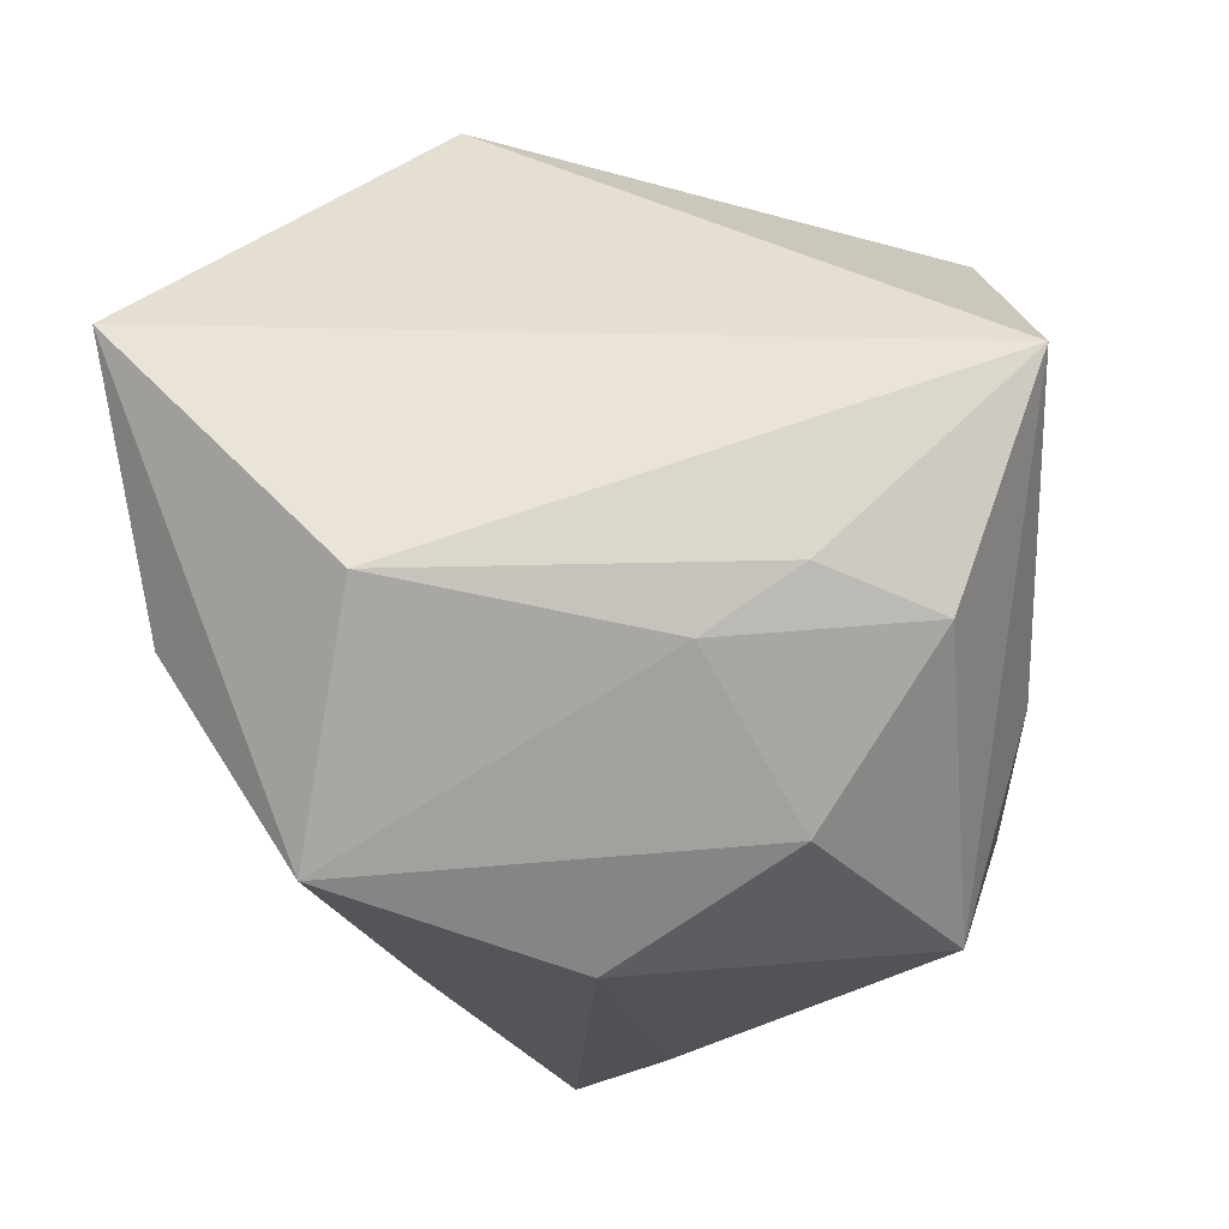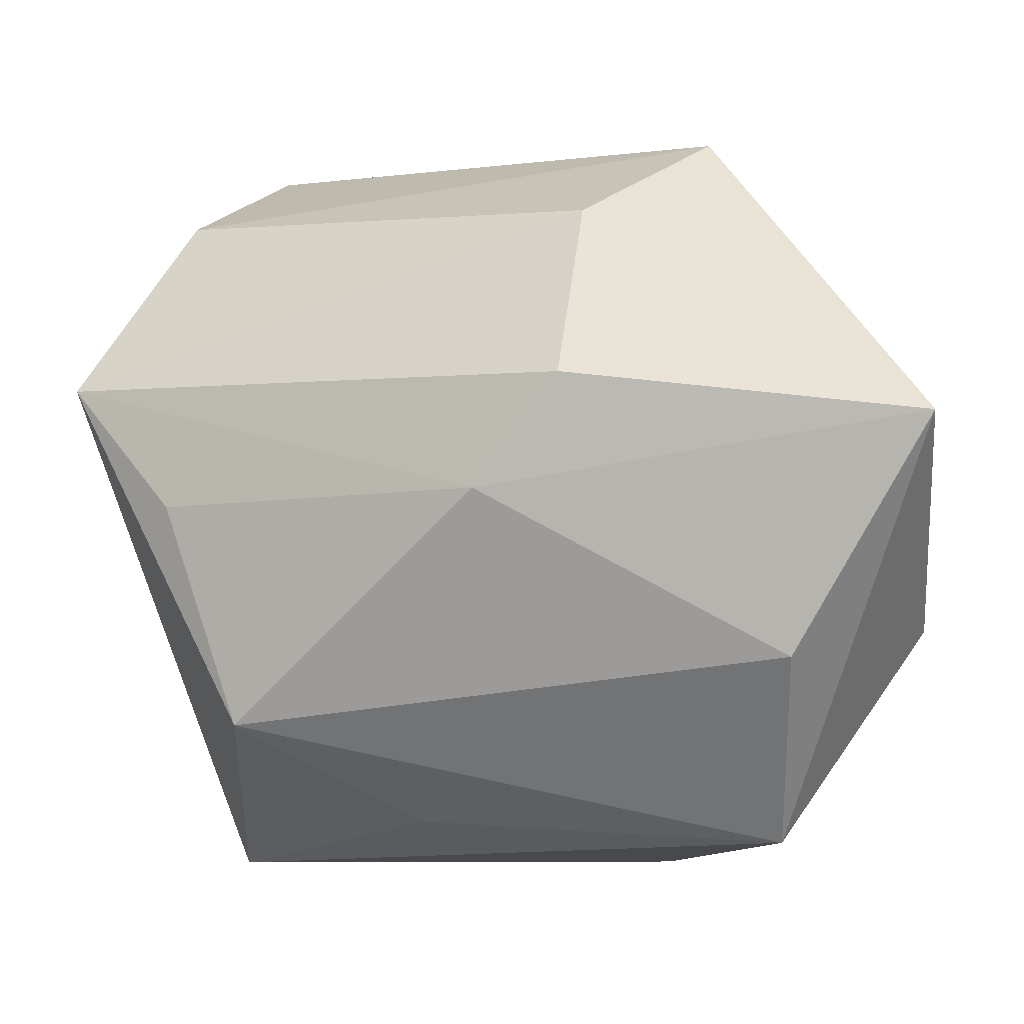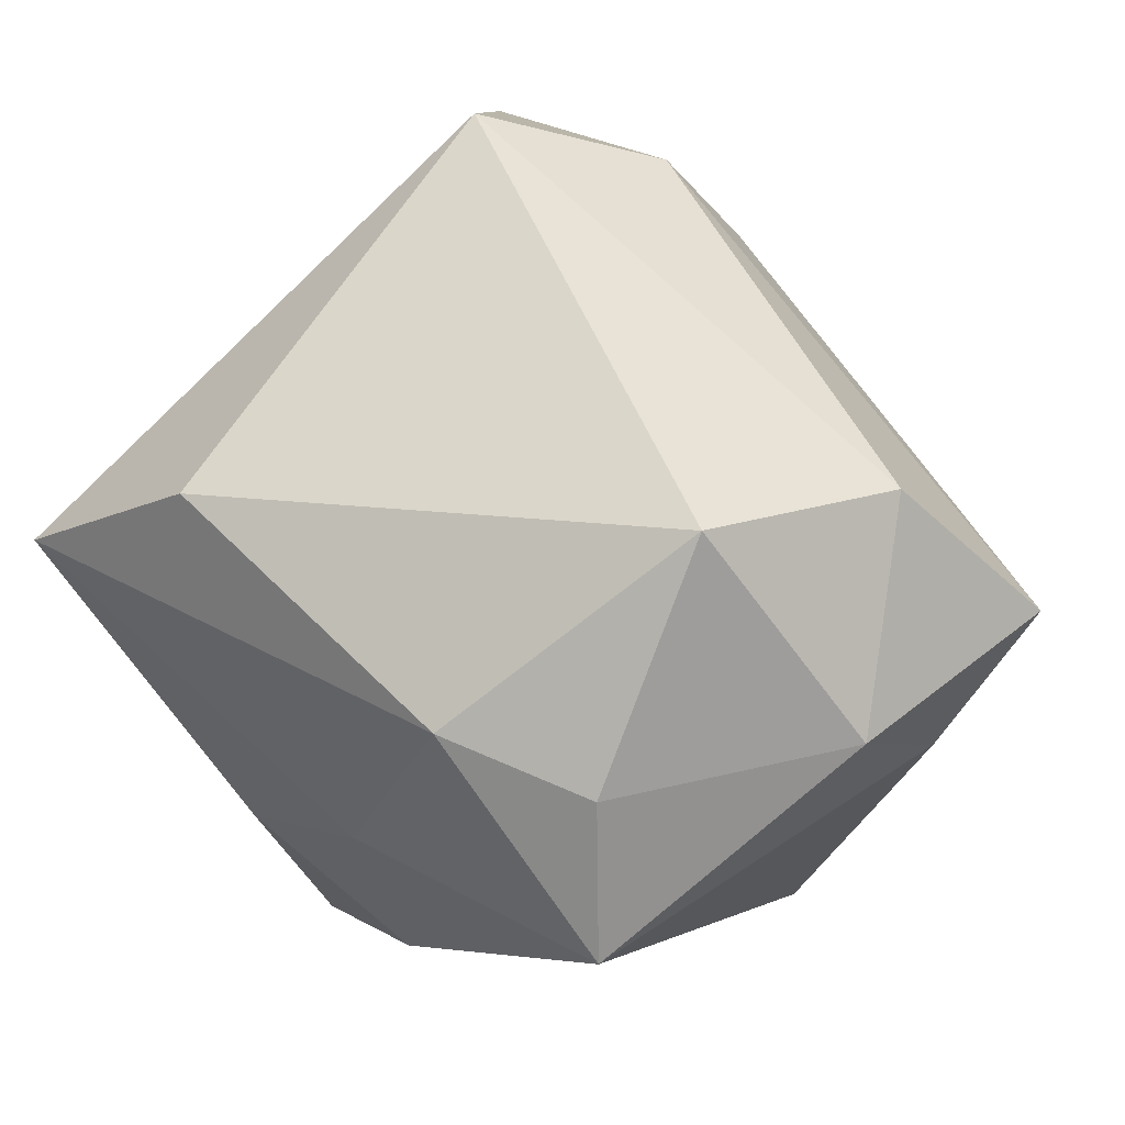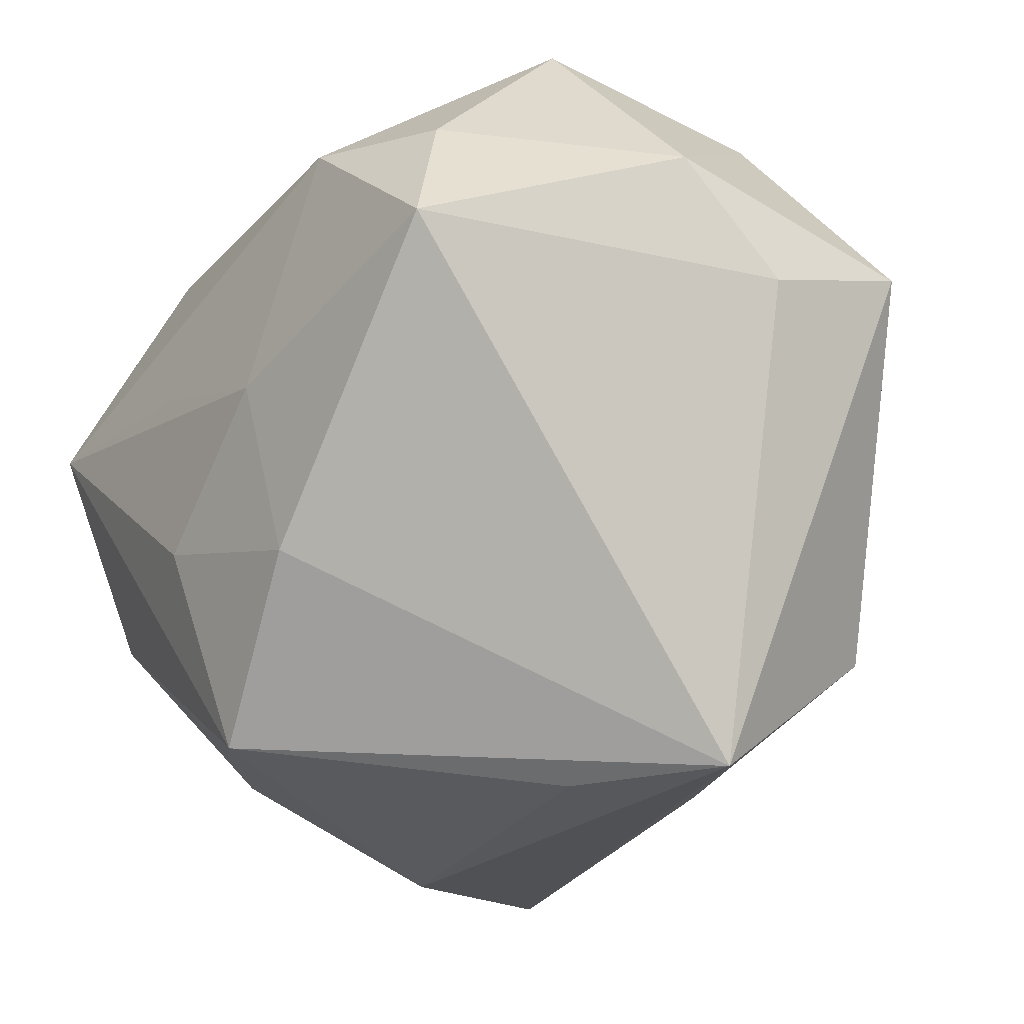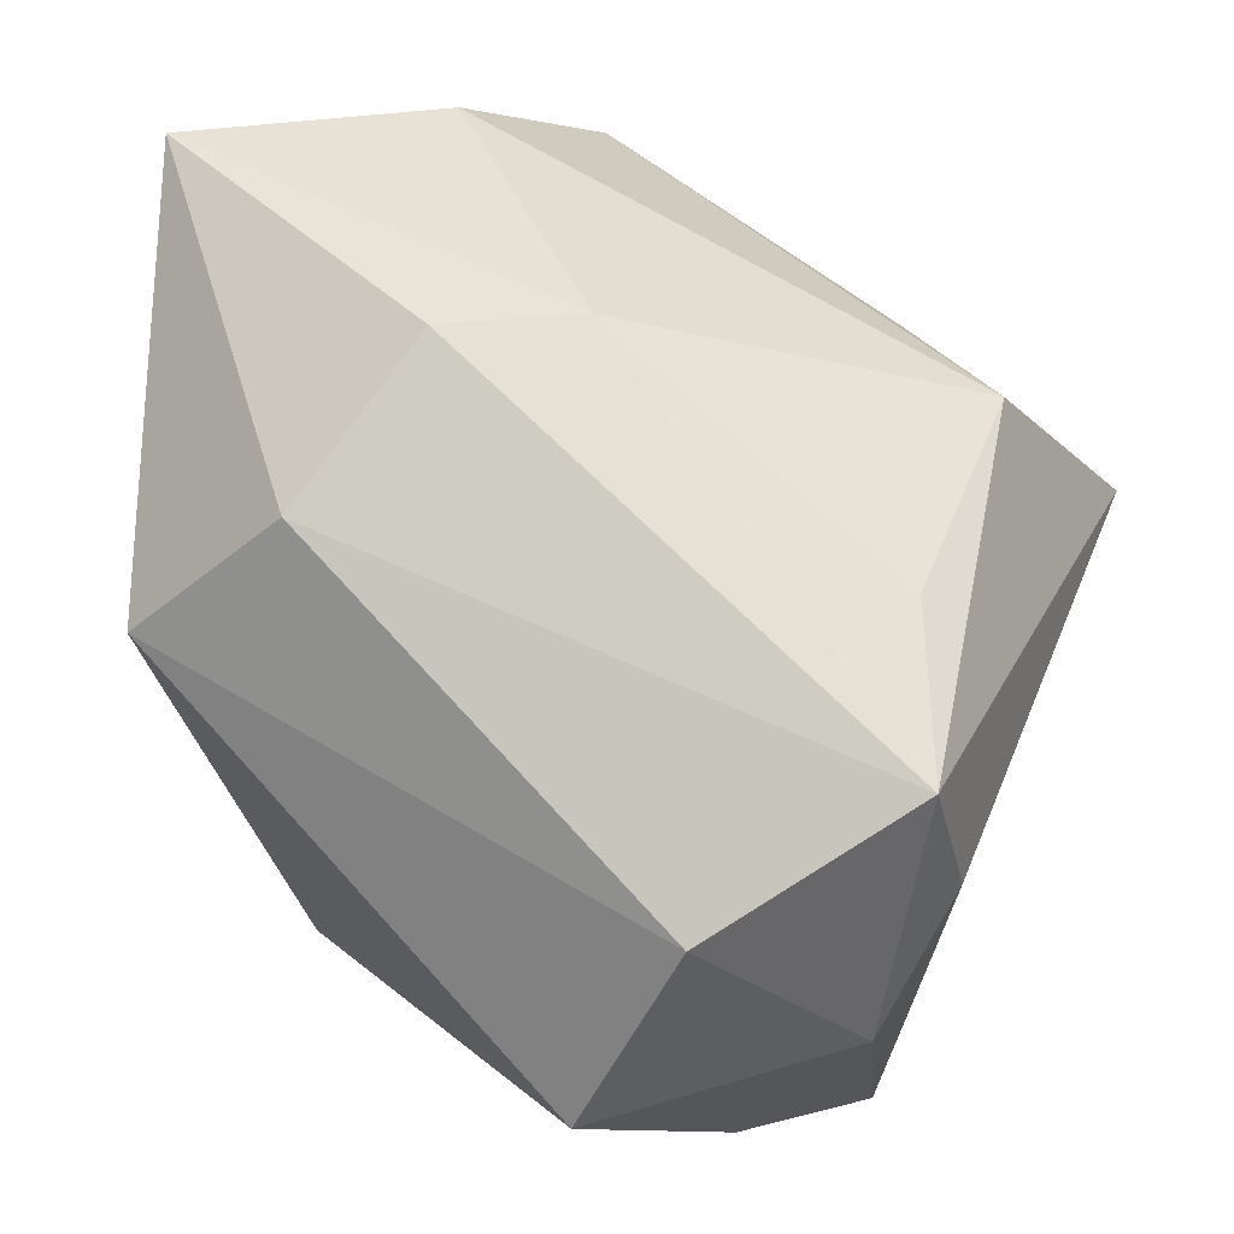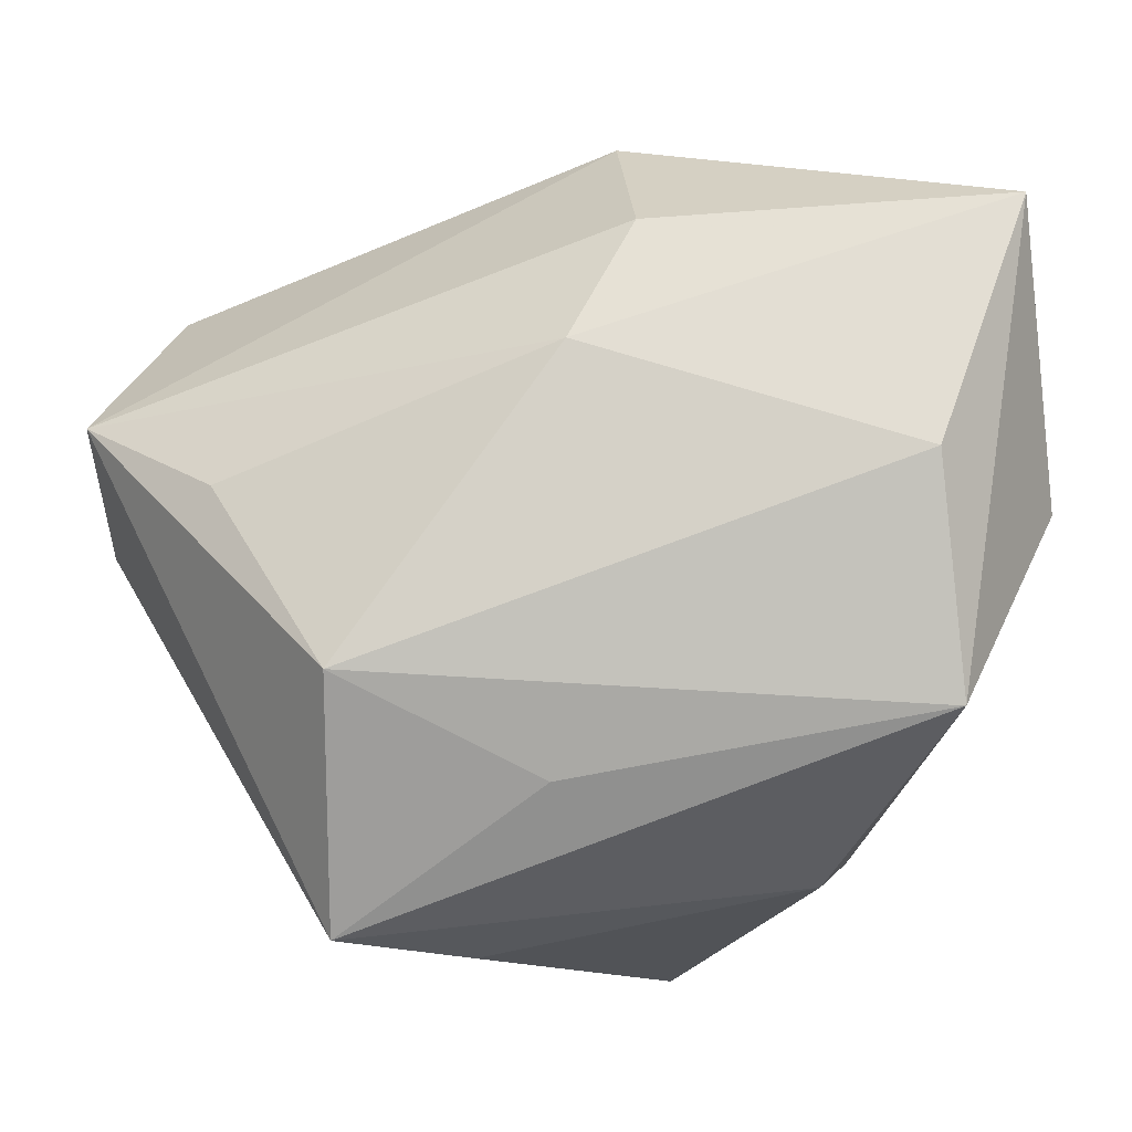
<metadata>
{"format":"obj","ext":"obj","renderer":"f3d","projection":"perspective","resolution":1024,"background":"white","views":[{"elev":-20.5,"azim":94.8,"up":"+Y"},{"elev":0.1,"azim":6.8,"up":"+Y"},{"elev":49.7,"azim":-137.8,"up":"+Y"},{"elev":-28.2,"azim":-124.1,"up":"+Y"},{"elev":43.6,"azim":-139.2,"up":"+Z"},{"elev":59.8,"azim":-9.9,"up":"+Z"}]}
</metadata>
<code>
v -0.03952 0.005912 0.002669
v 0.0142 -0.0339 0.000813
v -0.01055 -0.01731 -0.0293
v 0.01832 0.03304 0.01126
v 0.02504 -0.02923 0.02065
v 0.00574 -0.01148 -0.03129
v 0.00789 0.0258 0.02402
v -0.03961 0.01069 0.01614
v 0.00349 -0.02969 -0.02578
v 0.006659 0.01134 0.03341
v -0.0164 0.01937 -0.03037
v -0.01438 -0.0339 -0.002358
v -0.03269 0.004446 -0.02999
v 0.03102 -0.008832 -0.01537
v 0.03752 0.008 0.0343
v 0.03752 -0.01102 0.01561
v 0.03071 -0.01424 -0.007364
v -0.007144 -0.02835 0.01691
v 0.006975 0.004995 -0.03211
v 0.0259 -0.01235 0.03141
v -0.007837 -0.0008788 -0.03195
v -0.02303 -0.01923 0.02366
v -0.02979 4.586e-05 0.02136
v -0.03916 0.01524 -0.00689
v 0.02643 -0.01179 -0.02524
v 0.01306 0.02228 -0.02833
v 0.02867 0.008217 -0.03263
v -0.02556 0.03308 -0.0112
v 0.01968 -0.02565 -0.0148
v -0.02842 0.01698 -0.02558
v -0.0006735 0.001704 0.03243
v -0.02569 -0.0339 0.006171
v -0.03063 0.02653 0.006783
f 2 5 32
f 4 28 33
f 3 9 32
f 32 13 3
f 24 33 28
f 8 33 24
f 32 9 12
f 12 2 32
f 9 2 12
f 29 2 9
f 5 2 29
f 22 8 32
f 22 23 8
f 32 8 1
f 8 24 1
f 1 13 32
f 1 24 13
f 16 15 5
f 32 5 18
f 18 22 32
f 5 22 18
f 5 15 20
f 20 22 5
f 4 15 27
f 27 16 14
f 15 16 27
f 28 11 30
f 30 11 13
f 30 24 28
f 13 24 30
f 14 16 17
f 5 29 17
f 17 16 5
f 8 23 31
f 31 10 8
f 23 22 31
f 22 20 31
f 15 10 31
f 31 20 15
f 7 33 8
f 8 10 7
f 4 33 7
f 7 15 4
f 7 10 15
f 9 3 6
f 6 27 9
f 13 11 21
f 27 6 21
f 21 3 13
f 21 6 3
f 25 29 9
f 9 27 25
f 25 27 14
f 14 17 25
f 25 17 29
f 26 28 4
f 4 27 26
f 26 11 28
f 26 27 11
f 11 27 19
f 19 21 11
f 27 21 19

</code>
